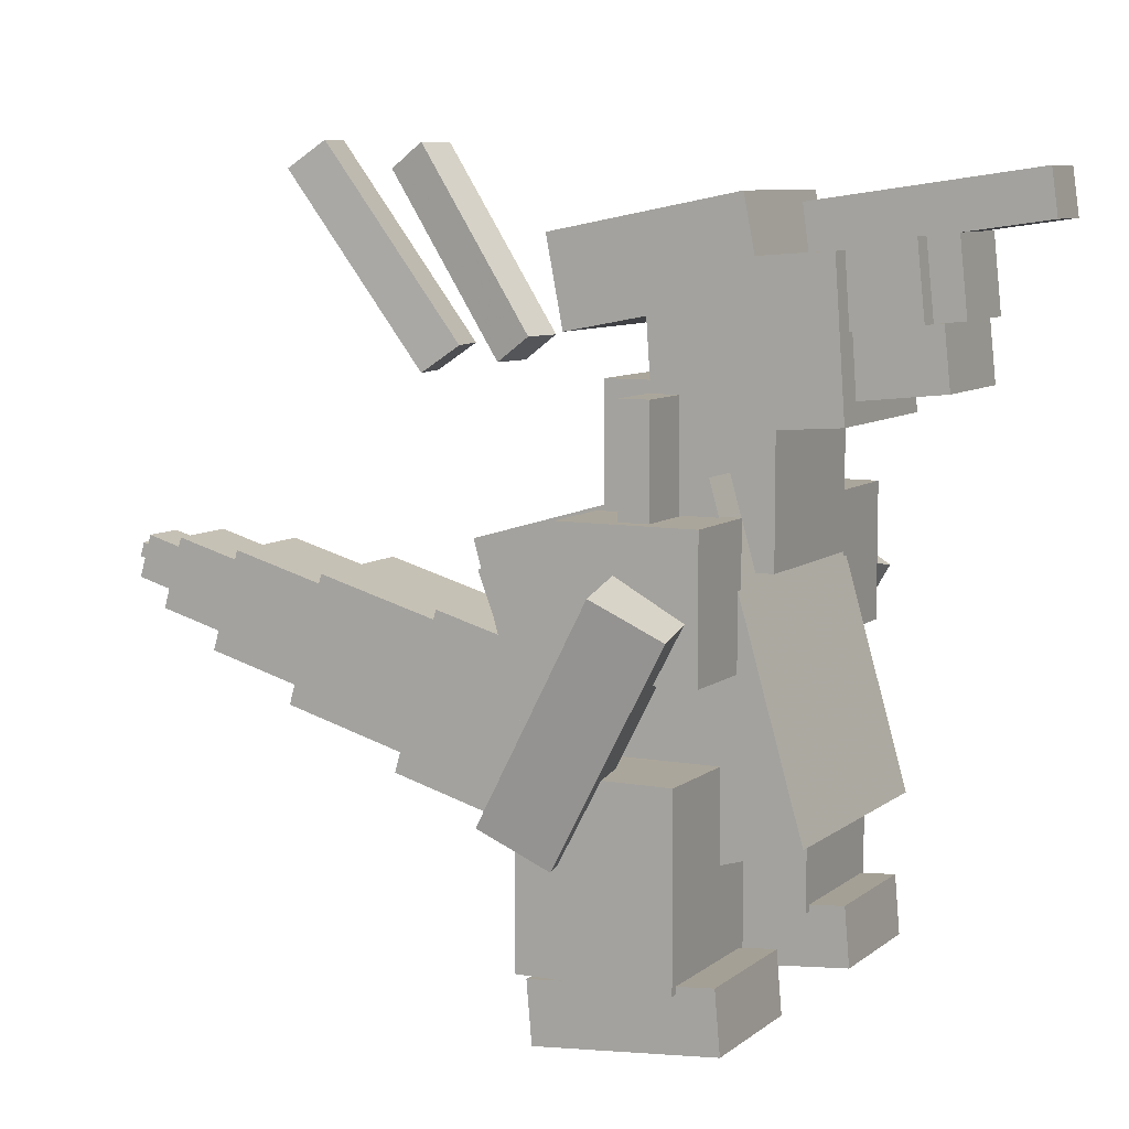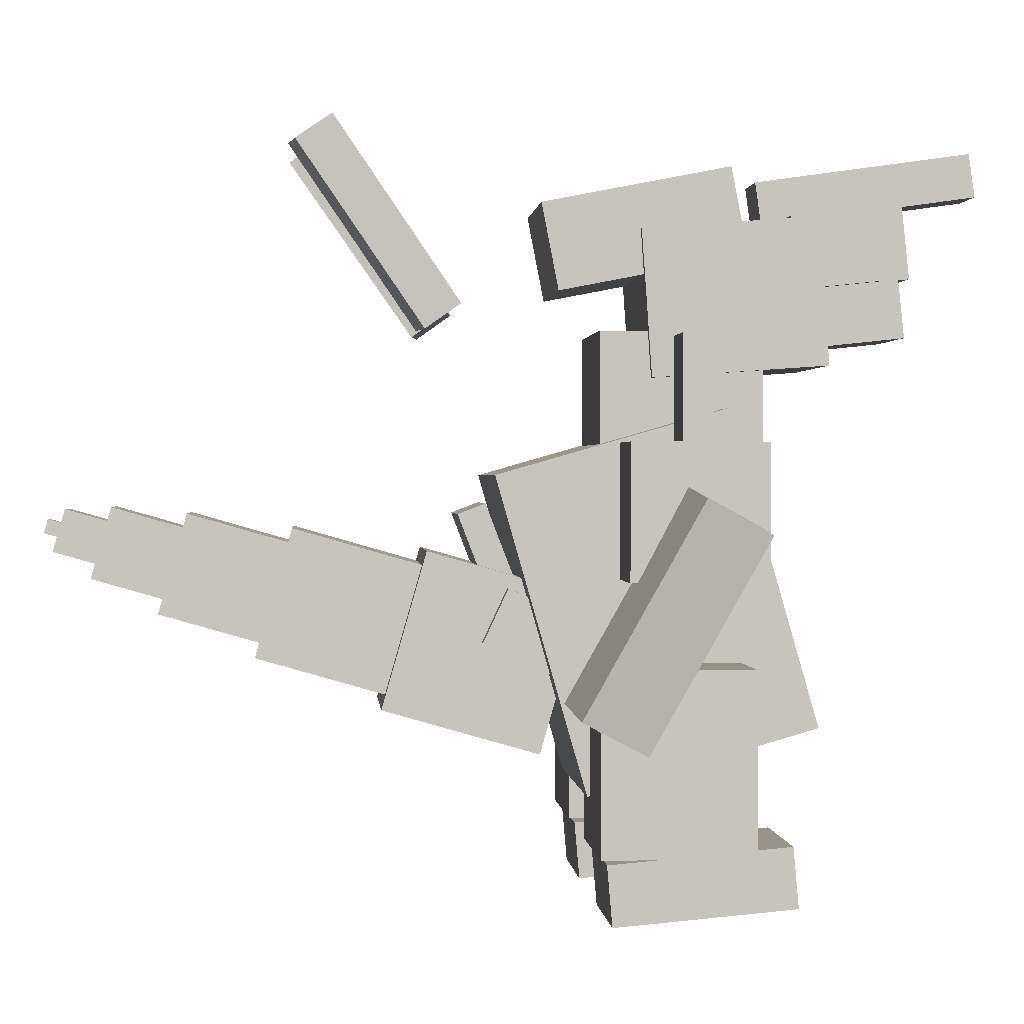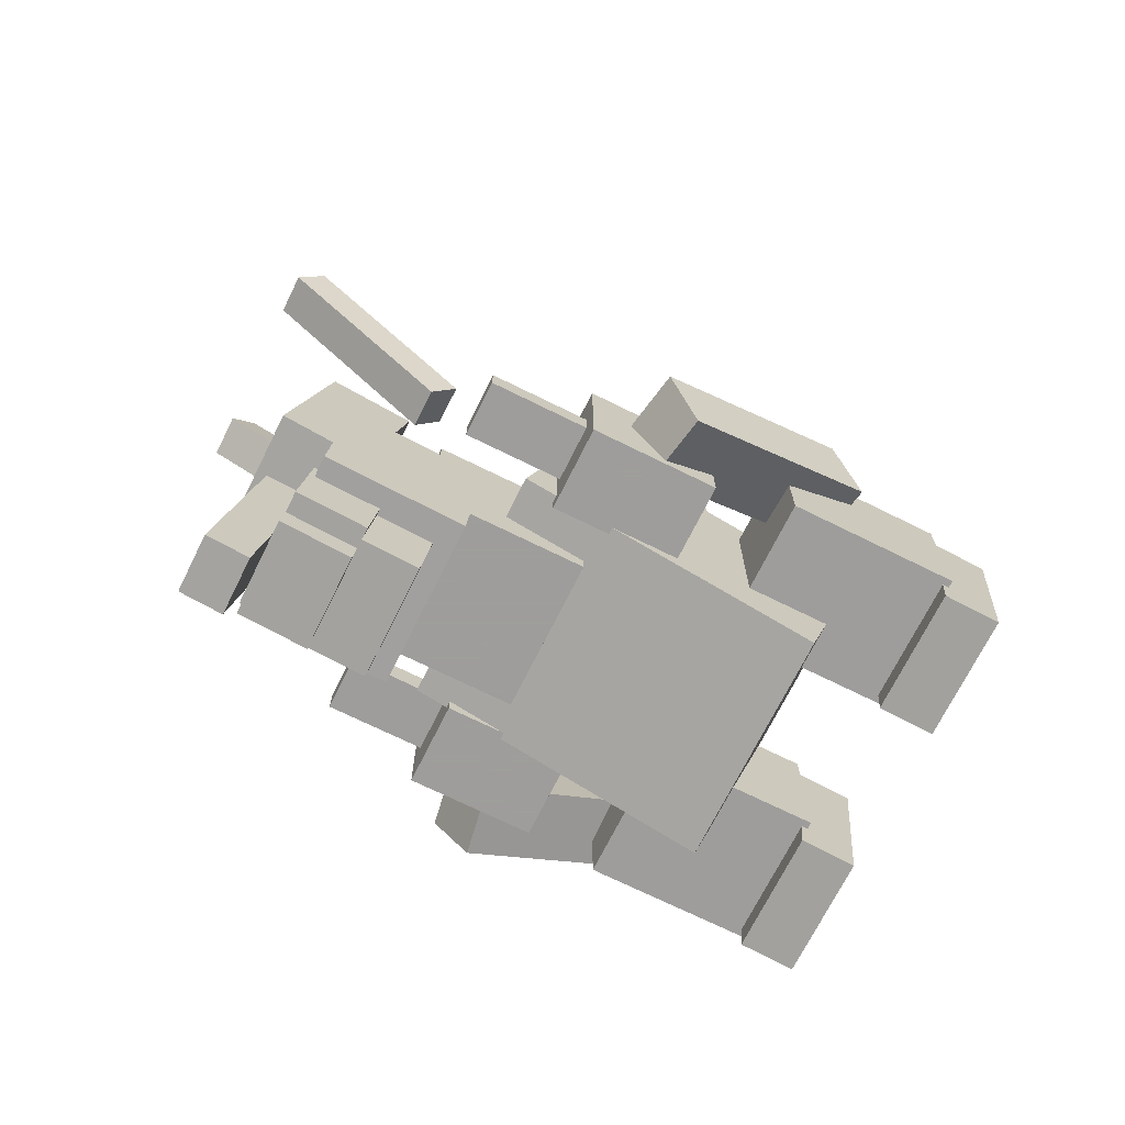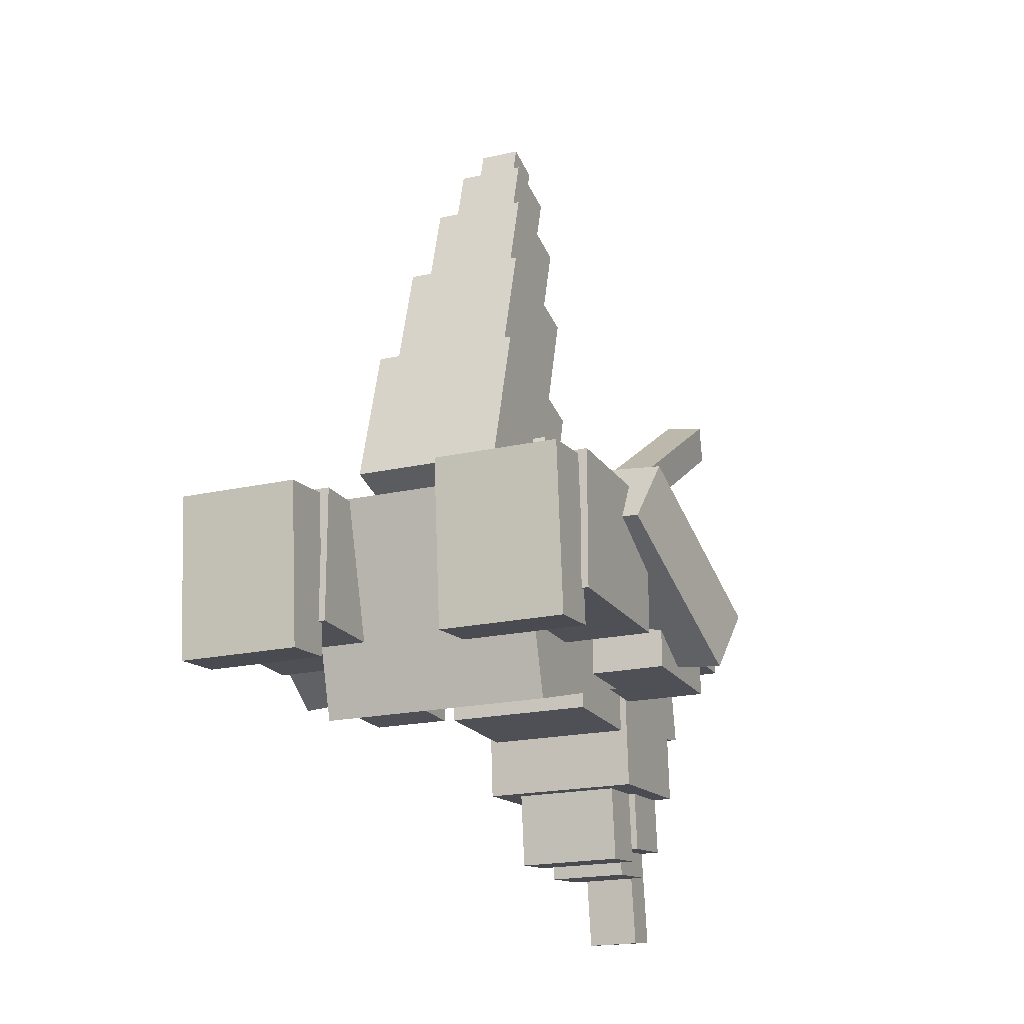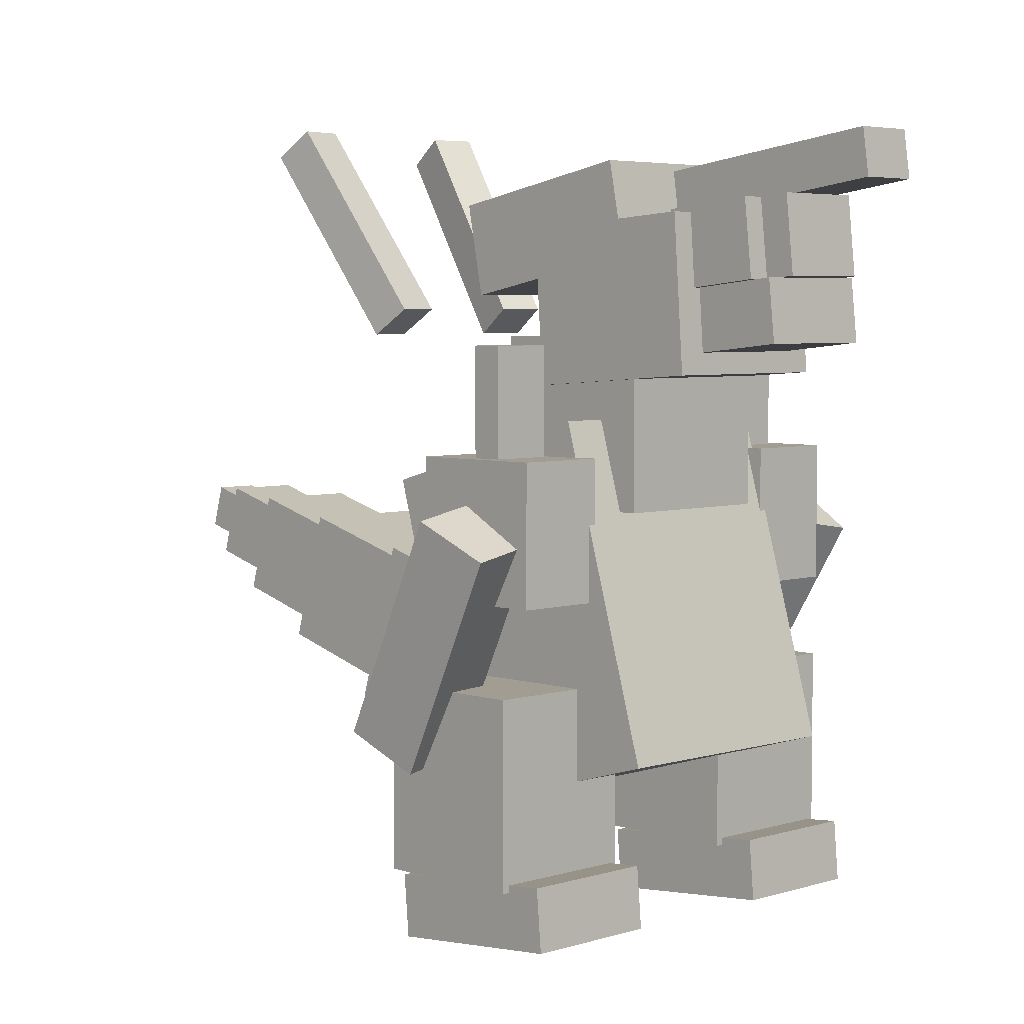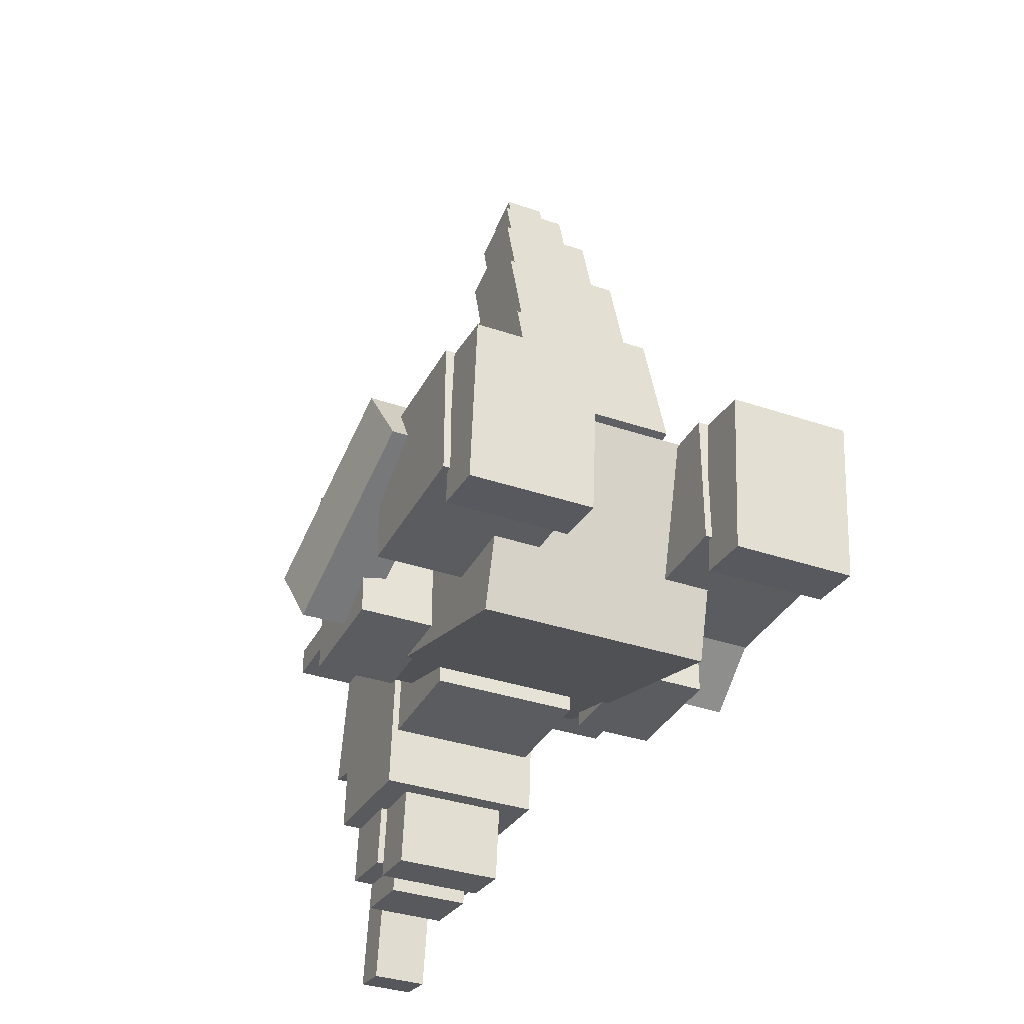
<metadata>
{"format":"obj","ext":"obj","renderer":"f3d","projection":"perspective","resolution":1024,"background":"white","views":[{"elev":8.0,"azim":117.0,"up":"+Y"},{"elev":0.8,"azim":85.5,"up":"+Y"},{"elev":-70.7,"azim":-116.4,"up":"+Z"},{"elev":-19.3,"azim":23.3,"up":"+Z"},{"elev":4.6,"azim":135.4,"up":"+Y"},{"elev":-34.9,"azim":-24.5,"up":"+Z"}]}
</metadata>
<code>
o Tail_pt5
v 0.09375 -0.03884 2.323
v -0.09375 -0.03884 2.323
v -0.09375 0.1414 2.272
v 0.09375 0.1414 2.272
v -0.09375 0.01284 2.504
v 0.09375 0.01284 2.504
v 0.09375 0.1931 2.452
v -0.09375 0.1931 2.452
f 1 2 3 4
f 5 6 7 8
f 4 3 8 7
f 6 5 2 1
f 6 1 4 7
f 2 5 8 3
o Tail_pt6
v 0.03125 0.07292 2.486
v -0.03125 0.07292 2.486
v -0.03125 0.133 2.469
v 0.03125 0.133 2.469
v -0.03125 0.09015 2.546
v 0.03125 0.09015 2.546
v 0.03125 0.1502 2.529
v -0.03125 0.1502 2.529
f 9 10 11 12
f 13 14 15 16
f 12 11 16 15
f 14 13 10 9
f 14 9 12 15
f 10 13 16 11
o Tail_pt3
v 0.2188 -0.3657 1.637
v -0.2188 -0.3657 1.637
v -0.2188 0.05482 1.516
v 0.2188 0.05482 1.516
v -0.2188 -0.2451 2.057
v 0.2188 -0.2451 2.057
v 0.2188 0.1754 1.937
v -0.2188 0.1754 1.937
f 17 18 19 20
f 21 22 23 24
f 20 19 24 23
f 22 21 18 17
f 22 17 20 23
f 18 21 24 19
o Tail_pt4
v 0.1562 -0.1851 2.04
v -0.1562 -0.1851 2.04
v -0.1562 0.1153 1.954
v 0.1562 0.1153 1.954
v -0.1562 -0.09892 2.341
v 0.1562 -0.09892 2.341
v 0.1562 0.2015 2.254
v -0.1562 0.2015 2.254
f 25 26 27 28
f 29 30 31 32
f 28 27 32 31
f 30 29 26 25
f 30 25 28 31
f 26 29 32 27
o Right_shoulder
v 0.875 -0.09375 -0.4062
v 0.5 -0.09375 -0.4062
v 0.5 0.4688 -0.4062
v 0.875 0.4688 -0.4062
v 0.5 -0.09375 0.1562
v 0.875 -0.09375 0.1562
v 0.875 0.4688 0.1562
v 0.5 0.4688 0.1562
f 33 34 35 36
f 37 38 39 40
f 36 35 40 39
f 38 37 34 33
f 38 33 36 39
f 34 37 40 35
o Right_shoulderChild
v 0.8125 0.3438 -0.1875
v 0.5625 0.3438 -0.1875
v 0.5625 0.9062 -0.1875
v 0.8125 0.9062 -0.1875
v 0.5625 0.3438 -0.0625
v 0.8125 0.3438 -0.0625
v 0.8125 0.9062 -0.0625
v 0.5625 0.9062 -0.0625
f 41 42 43 44
f 45 46 47 48
f 44 43 48 47
f 46 45 42 41
f 46 41 44 47
f 42 45 48 43
o Right_shoulderChild1
v 1.013 -0.773 0.09928
v 0.7069 -0.7245 0.1374
v 0.7854 0.1486 -0.3438
v 1.092 0.1001 -0.3819
v 0.7635 -0.58 0.4086
v 1.07 -0.6286 0.3706
v 1.148 0.2445 -0.1106
v 0.842 0.293 -0.07256
f 49 50 51 52
f 53 54 55 56
f 52 51 56 55
f 54 53 50 49
f 54 49 52 55
f 50 53 56 51
o head
v 0.3438 0.25 -0.4688
v -0.3438 0.25 -0.4688
v -0.3438 0.9375 -0.4688
v 0.3438 0.9375 -0.4688
v -0.3438 0.25 0.2188
v 0.3438 0.25 0.2188
v 0.3438 0.9375 0.2188
v -0.3438 0.9375 0.2188
f 57 58 59 60
f 61 62 63 64
f 60 59 64 63
f 62 61 58 57
f 62 57 60 63
f 58 61 64 59
o NeckChild1
v 0.4062 -0.3448 0.1523
v -0.4062 -0.3448 0.1523
v -0.4062 -0.1335 0.6055
v 0.4062 -0.1335 0.6055
v -0.4062 -0.5713 0.258
v 0.4062 -0.5713 0.258
v 0.4062 -0.36 0.7112
v -0.4062 -0.36 0.7112
f 65 66 67 68
f 69 70 71 72
f 68 67 72 71
f 70 69 66 65
f 70 65 68 71
f 66 69 72 67
o NeckChild2
v 0.4062 -0.1974 -0.1232
v -0.4062 -0.1974 -0.1232
v -0.4062 -0.01253 0.2733
v 0.4062 -0.01253 0.2733
v -0.4062 -0.424 -0.01759
v 0.4062 -0.424 -0.01759
v 0.4062 -0.2391 0.3789
v -0.4062 -0.2391 0.3789
f 73 74 75 76
f 77 78 79 80
f 76 75 80 79
f 78 77 74 73
f 78 73 76 79
f 74 77 80 75
o NeckChild3
v 0.375 0.7946 -0.7448
v -0.375 0.7946 -0.7448
v -0.375 1.418 -0.7012
v 0.375 1.418 -0.7012
v -0.375 0.7422 0.0034
v 0.375 0.7422 0.0034
v 0.375 1.366 0.047
v -0.375 1.366 0.047
f 81 82 83 84
f 85 86 87 88
f 84 83 88 87
f 86 85 82 81
f 86 81 84 87
f 82 85 88 83
o NeckChild4
v 0.2812 1.159 -1.004
v -0.2812 1.159 -1.004
v -0.2812 1.47 -0.9708
v 0.2812 1.47 -0.9708
v -0.2812 1.12 -0.6306
v 0.2812 1.12 -0.6306
v 0.2812 1.431 -0.5979
v -0.2812 1.431 -0.5979
f 89 90 91 92
f 93 94 95 96
f 92 91 96 95
f 94 93 90 89
f 94 89 92 95
f 90 93 96 91
o NeckChild5
v 0.1875 1.172 -1.128
v -0.1875 1.172 -1.128
v -0.1875 1.483 -1.095
v 0.1875 1.483 -1.095
v -0.1875 1.159 -1.004
v 0.1875 1.159 -1.004
v 0.1875 1.47 -0.9708
v -0.1875 1.47 -0.9708
f 97 98 99 100
f 101 102 103 104
f 100 99 104 103
f 102 101 98 97
f 102 97 100 103
f 98 101 104 99
o NeckChild6
v 0.25 0.9172 -1.092
v -0.25 0.9172 -1.092
v -0.25 1.166 -1.066
v 0.25 1.166 -1.066
v -0.25 0.8715 -0.6567
v 0.25 0.8715 -0.6567
v 0.25 1.12 -0.6306
v -0.25 1.12 -0.6306
f 105 106 107 108
f 109 110 111 112
f 108 107 112 111
f 110 109 106 105
f 110 105 108 111
f 106 109 112 107
o NeckChild7
v 0.3438 1.26 -0.4063
v -0.3438 1.26 -0.4063
v -0.3438 1.628 -0.3347
v 0.3438 1.628 -0.3347
v -0.3438 1.105 0.3913
v 0.3438 1.105 0.3913
v 0.3438 1.473 0.4629
v -0.3438 1.473 0.4629
f 113 114 115 116
f 117 118 119 120
f 116 115 120 119
f 118 117 114 113
f 118 113 116 119
f 114 117 120 115
o NeckChild8
v 0.125 1.531 -1.428
v -0.125 1.531 -1.428
v -0.125 1.717 -1.402
v 0.125 1.717 -1.402
v -0.125 1.401 -0.4997
v 0.125 1.401 -0.4997
v 0.125 1.587 -0.4736
v -0.125 1.587 -0.4736
f 121 122 123 124
f 125 126 127 128
f 124 123 128 127
f 126 125 122 121
f 126 121 124 127
f 122 125 128 123
o NeckChild9
v 0.3998 1.046 0.8009
v 0.2146 1.046 0.8302
v 0.2987 1.814 1.361
v 0.4839 1.814 1.332
v 0.2386 0.9385 0.9819
v 0.4238 0.9385 0.9526
v 0.5079 1.706 1.484
v 0.3227 1.706 1.513
f 129 130 131 132
f 133 134 135 136
f 132 131 136 135
f 134 133 130 129
f 134 129 132 135
f 130 133 136 131
o NeckChild10
v -0.2146 1.046 0.8302
v -0.3998 1.046 0.8009
v -0.4839 1.814 1.332
v -0.2987 1.814 1.361
v -0.4238 0.9385 0.9526
v -0.2386 0.9385 0.9819
v -0.3227 1.706 1.513
v -0.5079 1.706 1.484
f 137 138 139 140
f 141 142 143 144
f 140 139 144 143
f 142 141 138 137
f 142 137 140 143
f 138 141 144 139
o Body_plates
v 0.25 -0.5417 0.3996
v -0.25 -0.5417 0.3996
v -0.25 0.2168 0.6908
v 0.25 0.2168 0.6908
v -0.25 -0.5865 0.5163
v 0.25 -0.5865 0.5163
v 0.25 0.172 0.8075
v -0.25 0.172 0.8075
f 145 146 147 148
f 149 150 151 152
f 148 147 152 151
f 150 149 146 145
f 150 145 148 151
f 146 149 152 147
o Body
v 0.5312 -0.7105 -0.6701
v -0.5312 -0.7105 -0.6701
v -0.5312 0.6112 -0.2911
v 0.5312 0.6112 -0.2911
v -0.5312 -0.9862 0.2911
v 0.5312 -0.9862 0.2911
v 0.5312 0.3355 0.6701
v -0.5312 0.3355 0.6701
f 153 154 155 156
f 157 158 159 160
f 156 155 160 159
f 158 157 154 153
f 158 153 156 159
f 154 157 160 155
o Tail_base
v 0.3438 -0.8304 0.4698
v -0.3438 -0.8304 0.4698
v -0.3438 -0.1696 0.2802
v 0.3438 -0.1696 0.2802
v -0.3438 -0.6409 1.131
v 0.3438 -0.6409 1.131
v 0.3438 0.01993 0.9411
v -0.3438 0.01993 0.9411
f 161 162 163 164
f 165 166 167 168
f 164 163 168 167
f 166 165 162 161
f 166 161 164 167
f 162 165 168 163
o Tail_pt2
v 0.2812 -0.5809 1.113
v -0.2812 -0.5809 1.113
v -0.2812 -0.04014 0.9583
v 0.2812 -0.04014 0.9583
v -0.2812 -0.4258 1.654
v 0.2812 -0.4258 1.654
v 0.2812 0.1149 1.499
v -0.2812 0.1149 1.499
f 169 170 171 172
f 173 174 175 176
f 172 171 176 175
f 174 173 170 169
f 174 169 172 175
f 170 173 176 171
o Left_leg
v -0.3125 -1.188 -0.3438
v -0.9375 -1.188 -0.3438
v -0.9375 -0.4375 -0.3438
v -0.3125 -0.4375 -0.3438
v -0.9375 -1.188 0.2812
v -0.3125 -1.188 0.2812
v -0.3125 -0.4375 0.2812
v -0.9375 -0.4375 0.2812
f 177 178 179 180
f 181 182 183 184
f 180 179 184 183
f 182 181 178 177
f 182 177 180 183
f 178 181 184 179
o Left_legChild
v -0.3438 -1.395 -0.516
v -0.9062 -1.395 -0.516
v -0.9062 -1.145 -0.4942
v -0.3438 -1.145 -0.4942
v -0.9062 -1.46 0.2312
v -0.3438 -1.46 0.2312
v -0.3438 -1.211 0.2529
v -0.9062 -1.211 0.2529
f 185 186 187 188
f 189 190 191 192
f 188 187 192 191
f 190 189 186 185
f 190 185 188 191
f 186 189 192 187
o Right_leg
v 0.9375 -1.188 -0.3438
v 0.3125 -1.188 -0.3438
v 0.3125 -0.4375 -0.3438
v 0.9375 -0.4375 -0.3438
v 0.3125 -1.188 0.2812
v 0.9375 -1.188 0.2812
v 0.9375 -0.4375 0.2812
v 0.3125 -0.4375 0.2812
f 193 194 195 196
f 197 198 199 200
f 196 195 200 199
f 198 197 194 193
f 198 193 196 199
f 194 197 200 195
o Right_legChild
v 0.9062 -1.395 -0.516
v 0.3438 -1.395 -0.516
v 0.3438 -1.145 -0.4942
v 0.9062 -1.145 -0.4942
v 0.3438 -1.46 0.2312
v 0.9062 -1.46 0.2312
v 0.9062 -1.211 0.2529
v 0.3438 -1.211 0.2529
f 201 202 203 204
f 205 206 207 208
f 204 203 208 207
f 206 205 202 201
f 206 201 204 207
f 202 205 208 203
o Left_shoulder
v -0.5 -0.09375 -0.4062
v -0.875 -0.09375 -0.4062
v -0.875 0.4688 -0.4062
v -0.5 0.4688 -0.4062
v -0.875 -0.09375 0.1562
v -0.5 -0.09375 0.1562
v -0.5 0.4688 0.1562
v -0.875 0.4688 0.1562
f 209 210 211 212
f 213 214 215 216
f 212 211 216 215
f 214 213 210 209
f 214 209 212 215
f 210 213 216 211
o Left_shoulderChild
v -0.5625 0.3438 -0.1875
v -0.8125 0.3438 -0.1875
v -0.8125 0.9062 -0.1875
v -0.5625 0.9062 -0.1875
v -0.8125 0.3438 -0.0625
v -0.5625 0.3438 -0.0625
v -0.5625 0.9062 -0.0625
v -0.8125 0.9062 -0.0625
f 217 218 219 220
f 221 222 223 224
f 220 219 224 223
f 222 221 218 217
f 222 217 220 223
f 218 221 224 219
o Left_shoulderChild1
v -0.7069 -0.7245 0.1374
v -1.013 -0.773 0.09928
v -1.092 0.1001 -0.3819
v -0.7854 0.1486 -0.3438
v -1.07 -0.6286 0.3706
v -0.7635 -0.58 0.4086
v -0.842 0.293 -0.07256
v -1.148 0.2445 -0.1106
f 225 226 227 228
f 229 230 231 232
f 228 227 232 231
f 230 229 226 225
f 230 225 228 231
f 226 229 232 227

</code>
